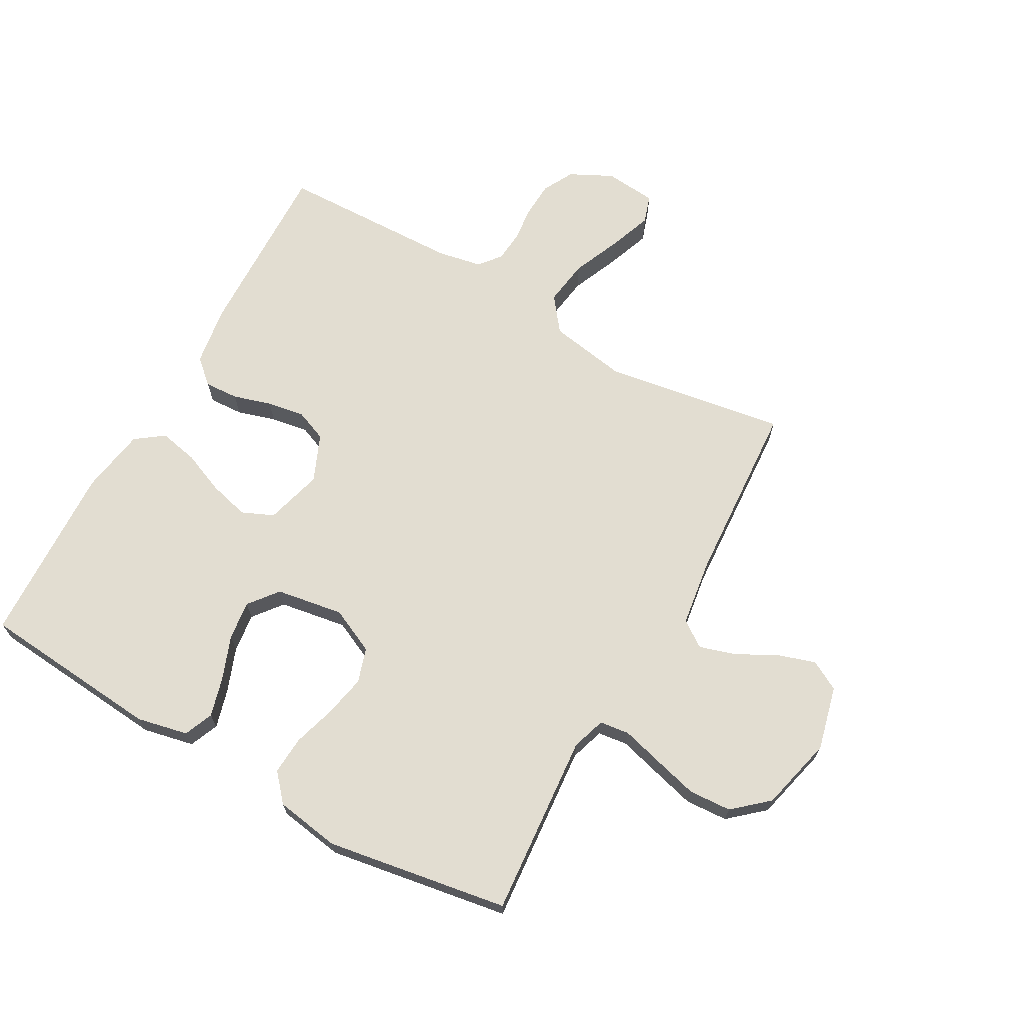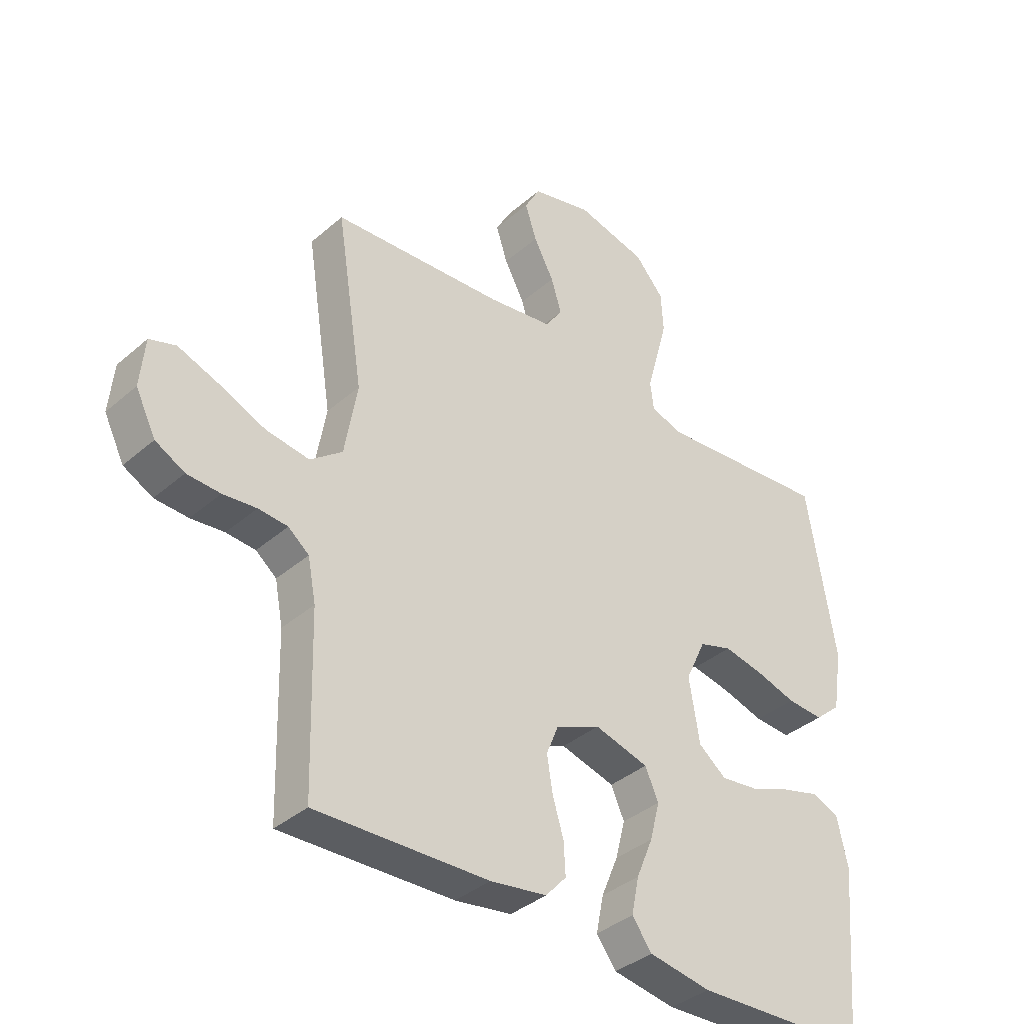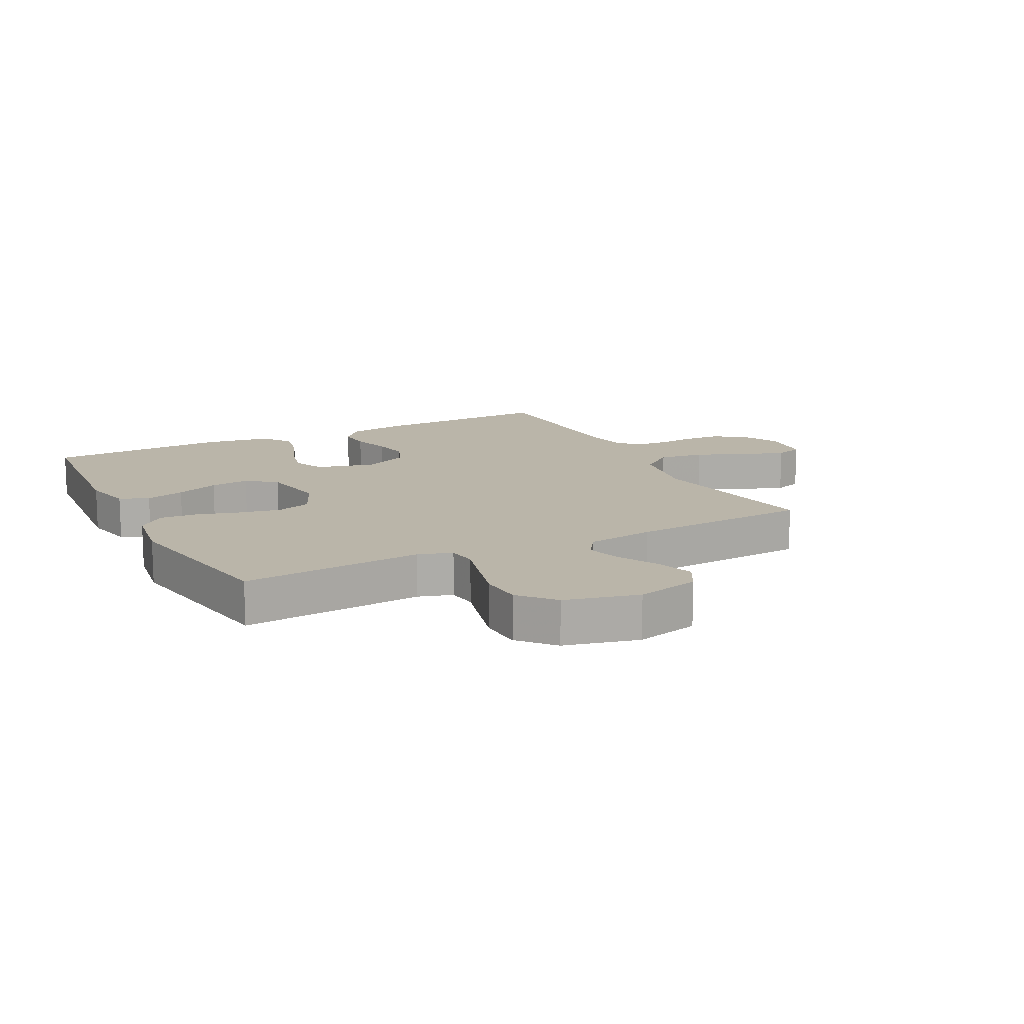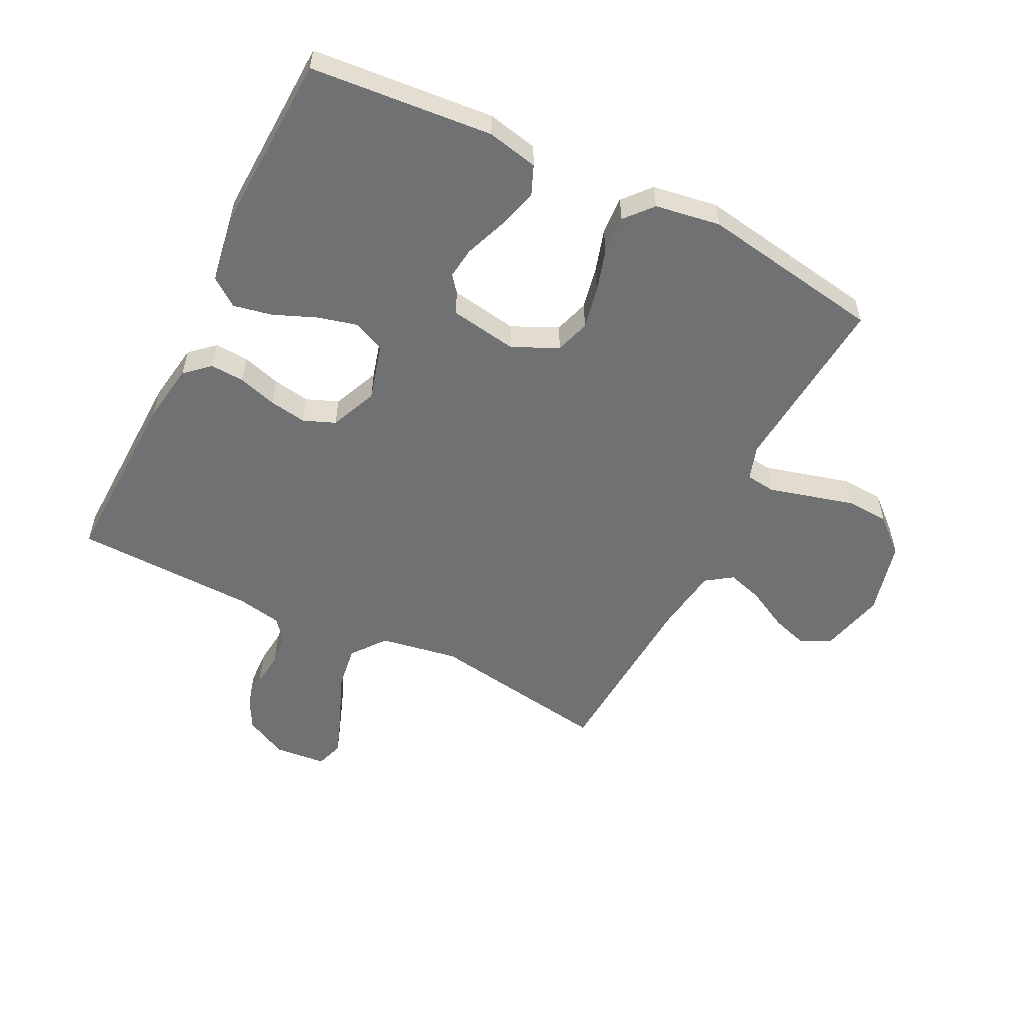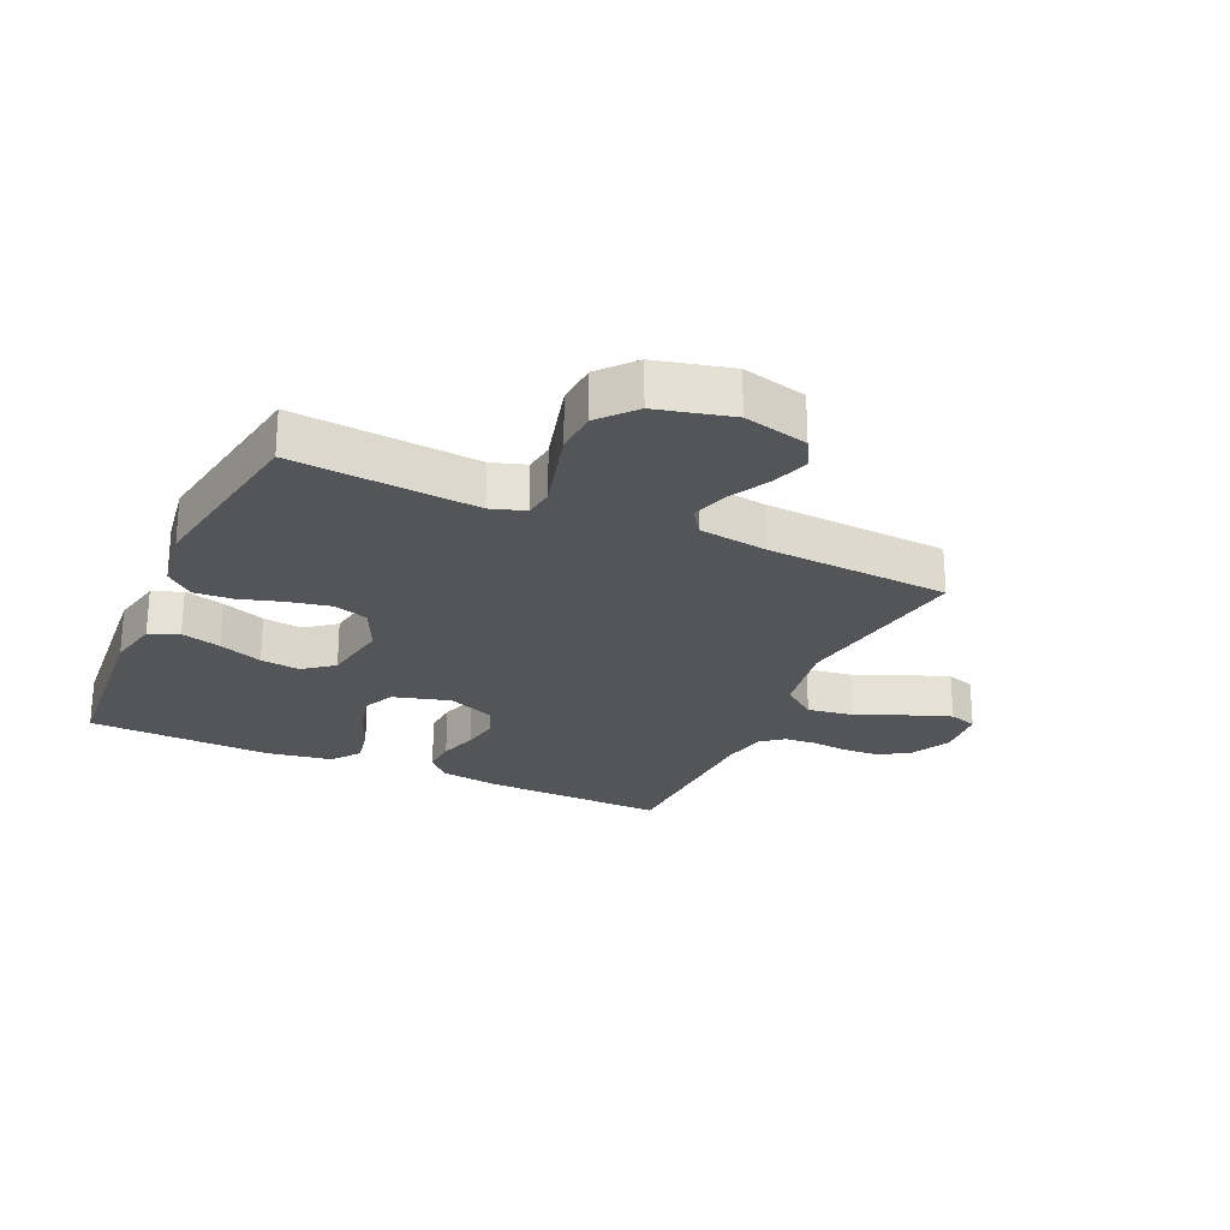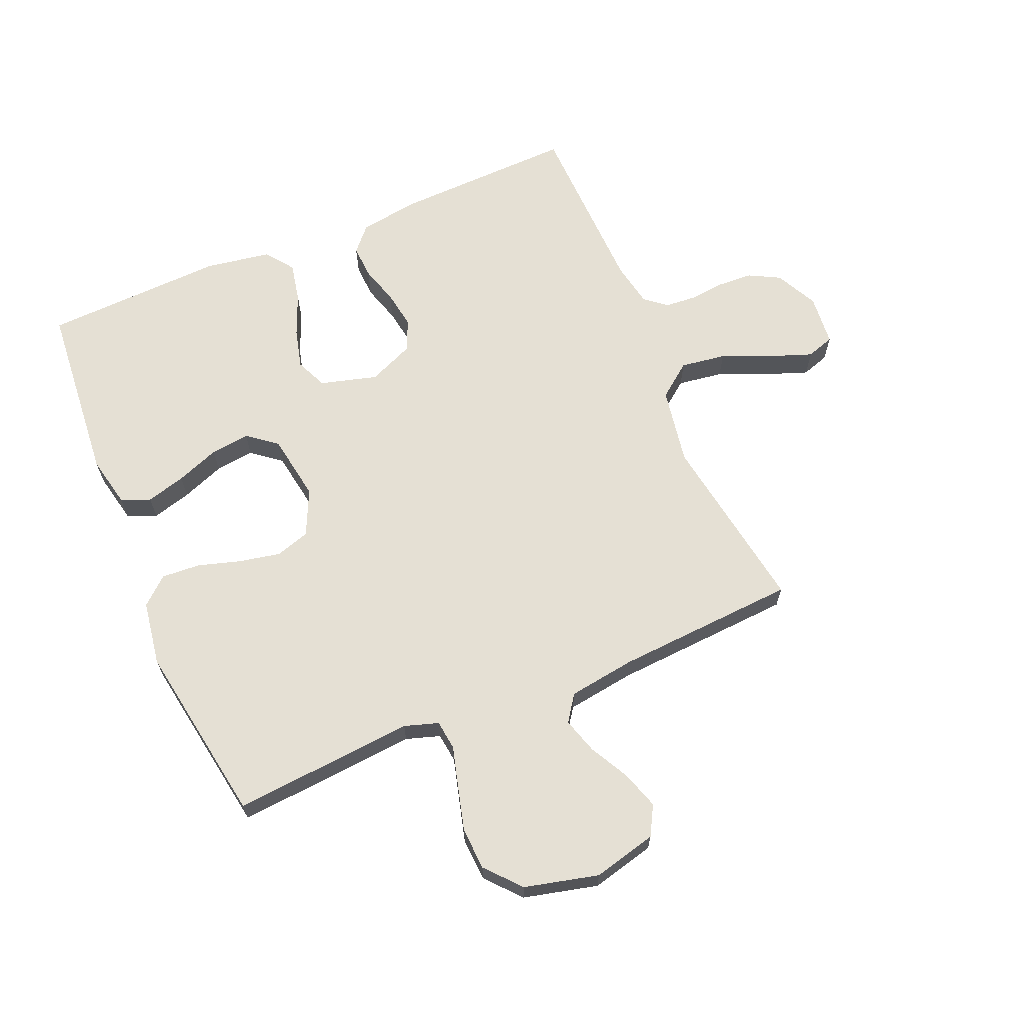
<metadata>
{"format":"obj","ext":"obj","renderer":"f3d","projection":"perspective","resolution":1024,"background":"white","views":[{"elev":68.5,"azim":-60.7,"up":"+Y"},{"elev":-37.3,"azim":137.9,"up":"+Z"},{"elev":13.7,"azim":-27.3,"up":"+Y"},{"elev":-55.1,"azim":-116.5,"up":"+Y"},{"elev":-24.5,"azim":-24.4,"up":"+Y"},{"elev":65.5,"azim":-23.0,"up":"+Y"}]}
</metadata>
<code>
v 0.5 0.07 -0.5
v 0.2 0.07 -0.491
v 0.102 0.07 -0.476
v 0.066 0.07 -0.436
v 0.069 0.07 -0.38
v 0.088 0.07 -0.317
v 0.098 0.07 -0.255
v 0.077 0.07 -0.203
v 0 0.07 -0.17
v -0.094 0.07 -0.196
v -0.117 0.07 -0.248
v -0.1 0.07 -0.314
v -0.071 0.07 -0.384
v -0.058 0.07 -0.448
v -0.092 0.07 -0.494
v -0.2 0.07 -0.512
v -0.5 0.07 -0.5
v -0.526 0.07 -0.2
v -0.508 0.07 -0.116
v -0.46 0.07 -0.096
v -0.395 0.07 -0.114
v -0.324 0.07 -0.141
v -0.259 0.07 -0.149
v -0.211 0.07 -0.111
v -0.193 0.07 0
v -0.228 0.07 0.075
v -0.285 0.07 0.093
v -0.354 0.07 0.079
v -0.424 0.07 0.058
v -0.487 0.07 0.054
v -0.532 0.07 0.093
v -0.549 0.07 0.2
v -0.5 0.07 0.5
v -0.2 0.07 0.475
v -0.144 0.07 0.493
v -0.138 0.07 0.542
v -0.156 0.07 0.608
v -0.176 0.07 0.683
v -0.172 0.07 0.753
v -0.122 0.07 0.81
v 0 0.07 0.84
v 0.105 0.07 0.814
v 0.132 0.07 0.765
v 0.112 0.07 0.703
v 0.077 0.07 0.637
v 0.059 0.07 0.578
v 0.089 0.07 0.535
v 0.2 0.07 0.519
v 0.5 0.07 0.5
v 0.453 0.07 0.2
v 0.475 0.07 0.072
v 0.531 0.07 0.029
v 0.606 0.07 0.04
v 0.686 0.07 0.074
v 0.757 0.07 0.1
v 0.803 0.07 0.085
v 0.811 0.07 0
v 0.776 0.07 -0.07
v 0.725 0.07 -0.097
v 0.667 0.07 -0.1
v 0.609 0.07 -0.094
v 0.558 0.07 -0.098
v 0.522 0.07 -0.127
v 0.508 0.07 -0.2
v 0.5 0 -0.5
v 0.2 0 -0.491
v 0.102 0 -0.476
v 0.066 0 -0.436
v 0.069 0 -0.38
v 0.088 0 -0.317
v 0.098 0 -0.255
v 0.077 0 -0.203
v 0 0 -0.17
v -0.094 0 -0.196
v -0.117 0 -0.248
v -0.1 0 -0.314
v -0.071 0 -0.384
v -0.058 0 -0.448
v -0.092 0 -0.494
v -0.2 0 -0.512
v -0.5 0 -0.5
v -0.526 0 -0.2
v -0.508 0 -0.116
v -0.46 0 -0.096
v -0.395 0 -0.114
v -0.324 0 -0.141
v -0.259 0 -0.149
v -0.211 0 -0.111
v -0.193 0 0
v -0.228 0 0.075
v -0.285 0 0.093
v -0.354 0 0.079
v -0.424 0 0.058
v -0.487 0 0.054
v -0.532 0 0.093
v -0.549 0 0.2
v -0.5 0 0.5
v -0.2 0 0.475
v -0.144 0 0.493
v -0.138 0 0.542
v -0.156 0 0.608
v -0.176 0 0.683
v -0.172 0 0.753
v -0.122 0 0.81
v 0 0 0.84
v 0.105 0 0.814
v 0.132 0 0.765
v 0.112 0 0.703
v 0.077 0 0.637
v 0.059 0 0.578
v 0.089 0 0.535
v 0.2 0 0.519
v 0.5 0 0.5
v 0.453 0 0.2
v 0.475 0 0.072
v 0.531 0 0.029
v 0.606 0 0.04
v 0.686 0 0.074
v 0.757 0 0.1
v 0.803 0 0.085
v 0.811 0 0
v 0.776 0 -0.07
v 0.725 0 -0.097
v 0.667 0 -0.1
v 0.609 0 -0.094
v 0.558 0 -0.098
v 0.522 0 -0.127
v 0.508 0 -0.2
f 59 60 61
f 58 59 61
f 57 58 61
f 56 57 61
f 55 56 61
f 54 55 61
f 53 54 61
f 52 53 61 62
f 51 52 62 63
f 48 49 50
f 47 48 50 51
f 43 44 45
f 42 43 45
f 41 42 45
f 40 41 45
f 39 40 45
f 38 39 45
f 37 38 45
f 36 37 45
f 35 36 45 46
f 32 33 34
f 31 32 34
f 30 31 34
f 29 30 34
f 28 29 34
f 27 28 34 35
f 35 46 47
f 27 35 47
f 26 27 47
f 20 21 22
f 19 20 22
f 18 19 22
f 17 18 22
f 16 17 22
f 15 16 22
f 14 15 22
f 13 14 22
f 12 13 22
f 11 12 22 23
f 10 11 23 24
f 4 5 6
f 3 4 6
f 2 3 6
f 1 2 6
f 64 1 6
f 64 6 7
f 51 63 64
f 47 51 64
f 26 47 64
f 25 26 64
f 9 10 24 25
f 8 9 25 64
f 7 8 64
f 125 124 123
f 125 123 122
f 125 122 121
f 125 121 120
f 125 120 119
f 125 119 118
f 125 118 117
f 126 125 117 116
f 127 126 116 115
f 114 113 112
f 115 114 112 111
f 109 108 107
f 109 107 106
f 109 106 105
f 109 105 104
f 109 104 103
f 109 103 102
f 109 102 101
f 109 101 100
f 110 109 100 99
f 98 97 96
f 98 96 95
f 98 95 94
f 98 94 93
f 98 93 92
f 99 98 92 91
f 111 110 99
f 111 99 91
f 111 91 90
f 86 85 84
f 86 84 83
f 86 83 82
f 86 82 81
f 86 81 80
f 86 80 79
f 86 79 78
f 86 78 77
f 86 77 76
f 87 86 76 75
f 88 87 75 74
f 70 69 68
f 70 68 67
f 70 67 66
f 70 66 65
f 70 65 128
f 71 70 128
f 128 127 115
f 128 115 111
f 128 111 90
f 128 90 89
f 89 88 74 73
f 128 89 73 72
f 128 72 71
f 1 65 66 2
f 2 66 67 3
f 3 67 68 4
f 4 68 69 5
f 5 69 70 6
f 6 70 71 7
f 7 71 72 8
f 8 72 73 9
f 9 73 74 10
f 10 74 75 11
f 11 75 76 12
f 12 76 77 13
f 13 77 78 14
f 14 78 79 15
f 15 79 80 16
f 16 80 81 17
f 17 81 82 18
f 18 82 83 19
f 19 83 84 20
f 20 84 85 21
f 21 85 86 22
f 22 86 87 23
f 23 87 88 24
f 24 88 89 25
f 25 89 90 26
f 26 90 91 27
f 27 91 92 28
f 28 92 93 29
f 29 93 94 30
f 30 94 95 31
f 31 95 96 32
f 32 96 97 33
f 33 97 98 34
f 34 98 99 35
f 35 99 100 36
f 36 100 101 37
f 37 101 102 38
f 38 102 103 39
f 39 103 104 40
f 40 104 105 41
f 41 105 106 42
f 42 106 107 43
f 43 107 108 44
f 44 108 109 45
f 45 109 110 46
f 46 110 111 47
f 47 111 112 48
f 48 112 113 49
f 49 113 114 50
f 50 114 115 51
f 51 115 116 52
f 52 116 117 53
f 53 117 118 54
f 54 118 119 55
f 55 119 120 56
f 56 120 121 57
f 57 121 122 58
f 58 122 123 59
f 59 123 124 60
f 60 124 125 61
f 61 125 126 62
f 62 126 127 63
f 63 127 128 64
f 64 128 65 1

</code>
